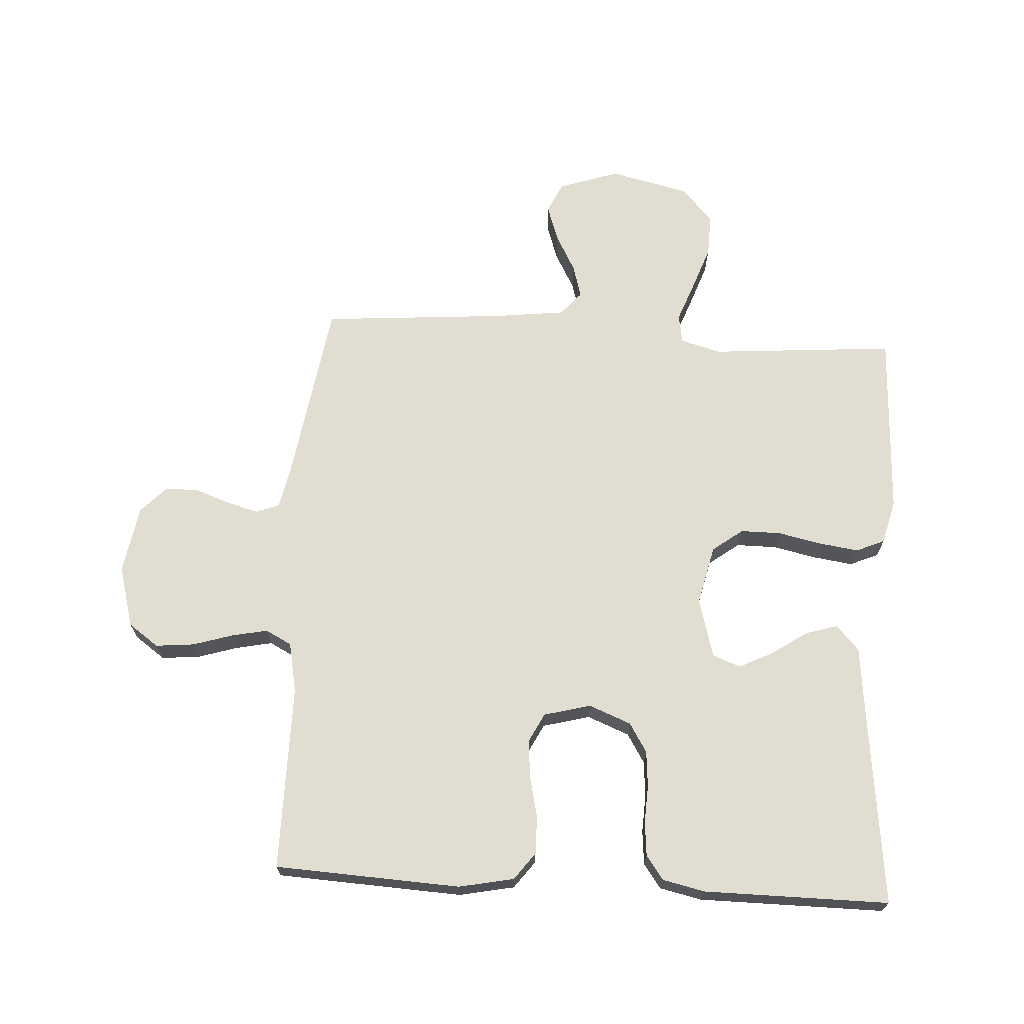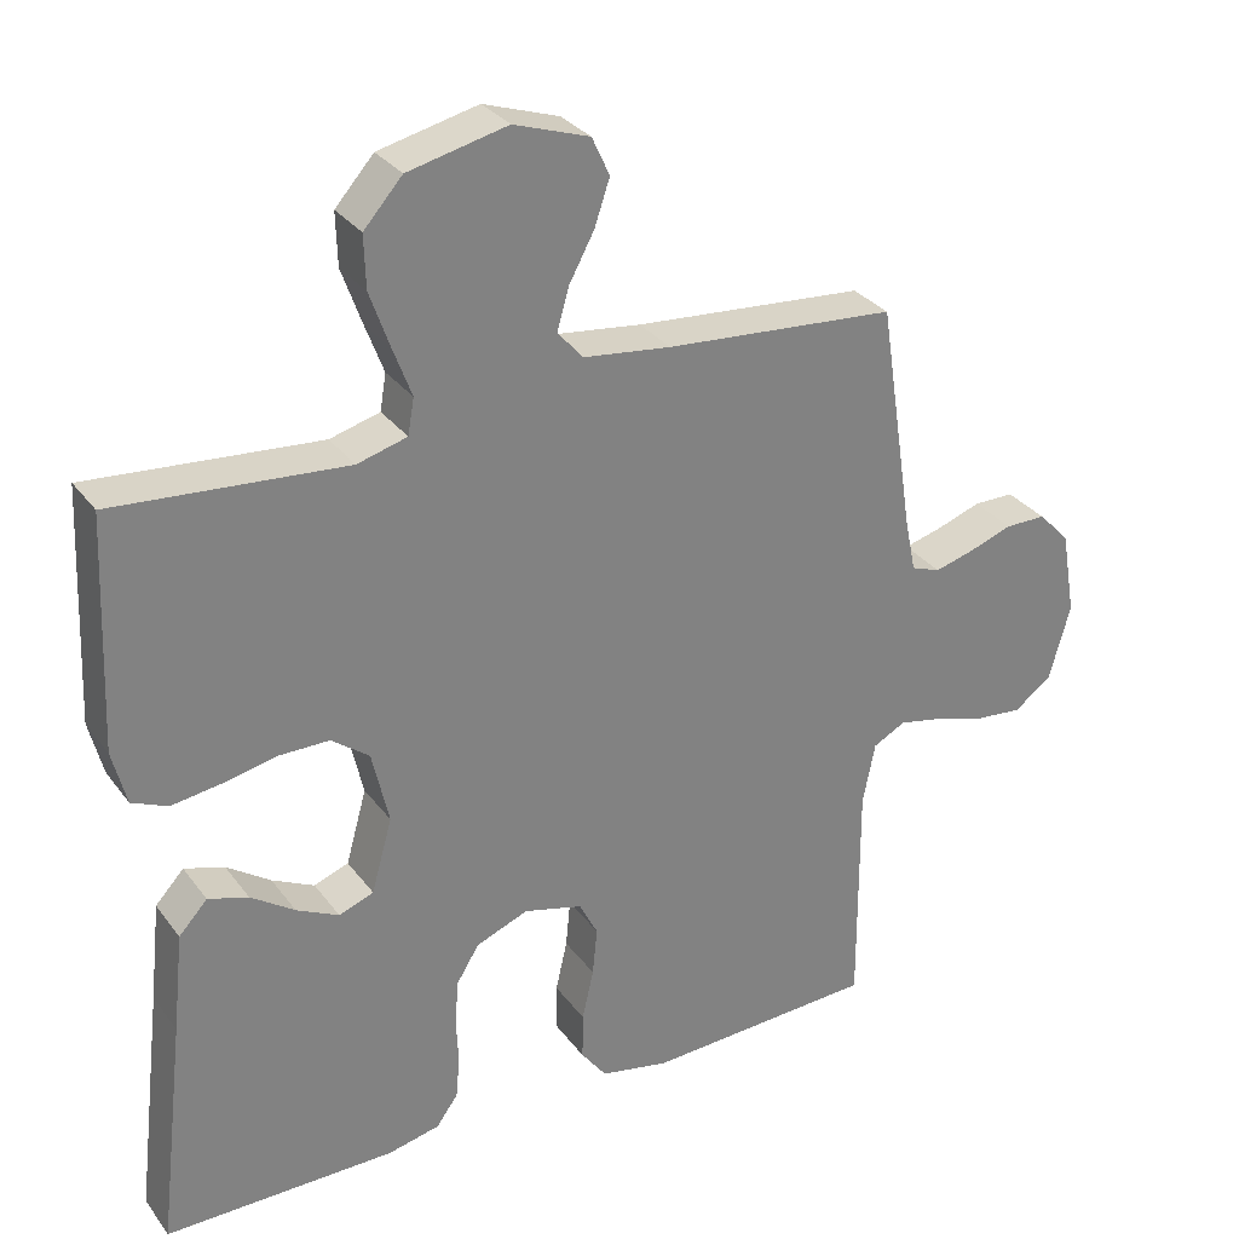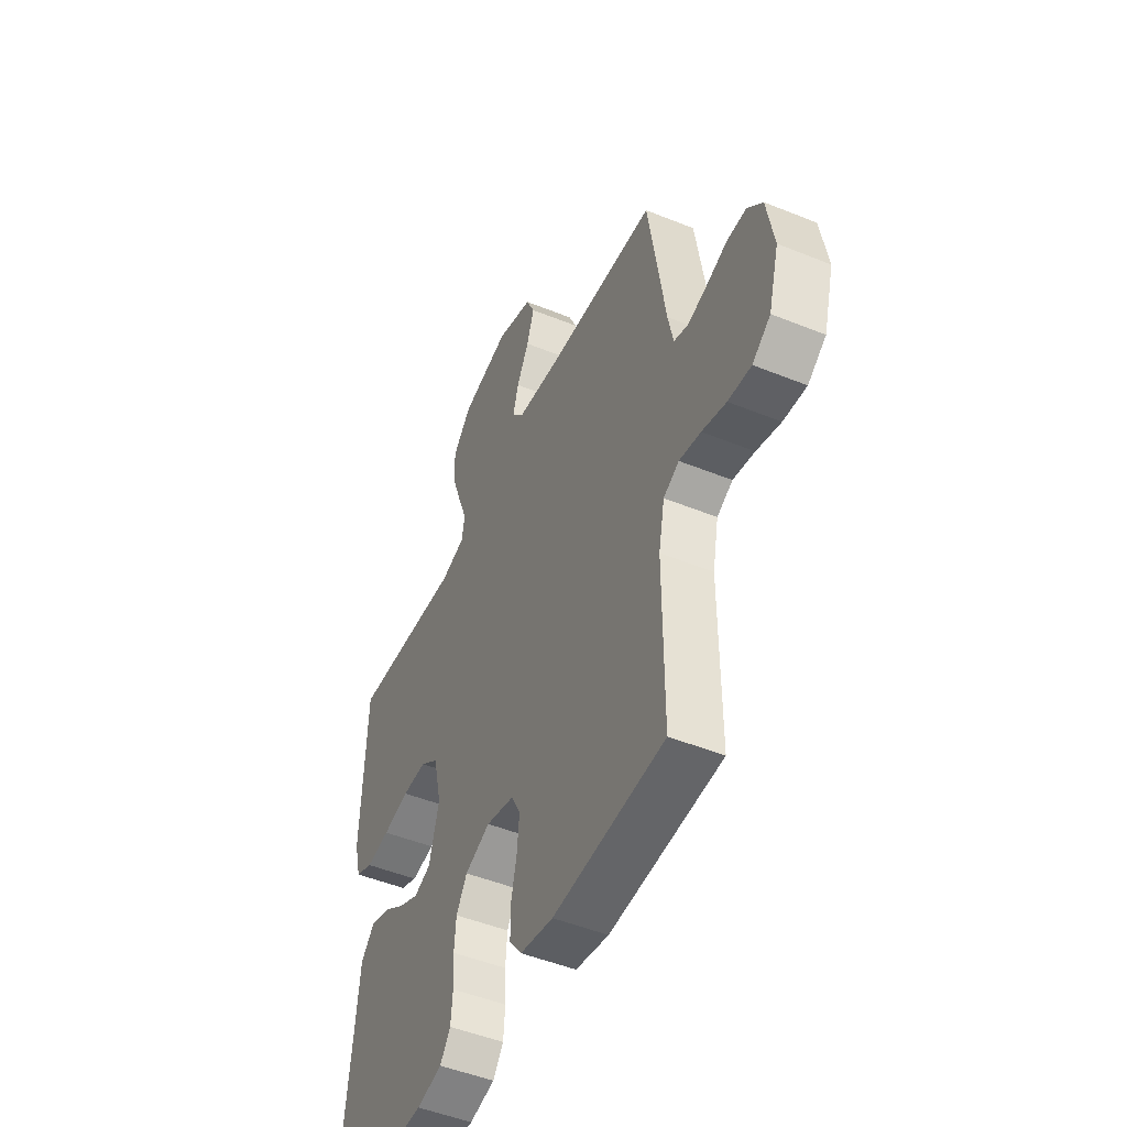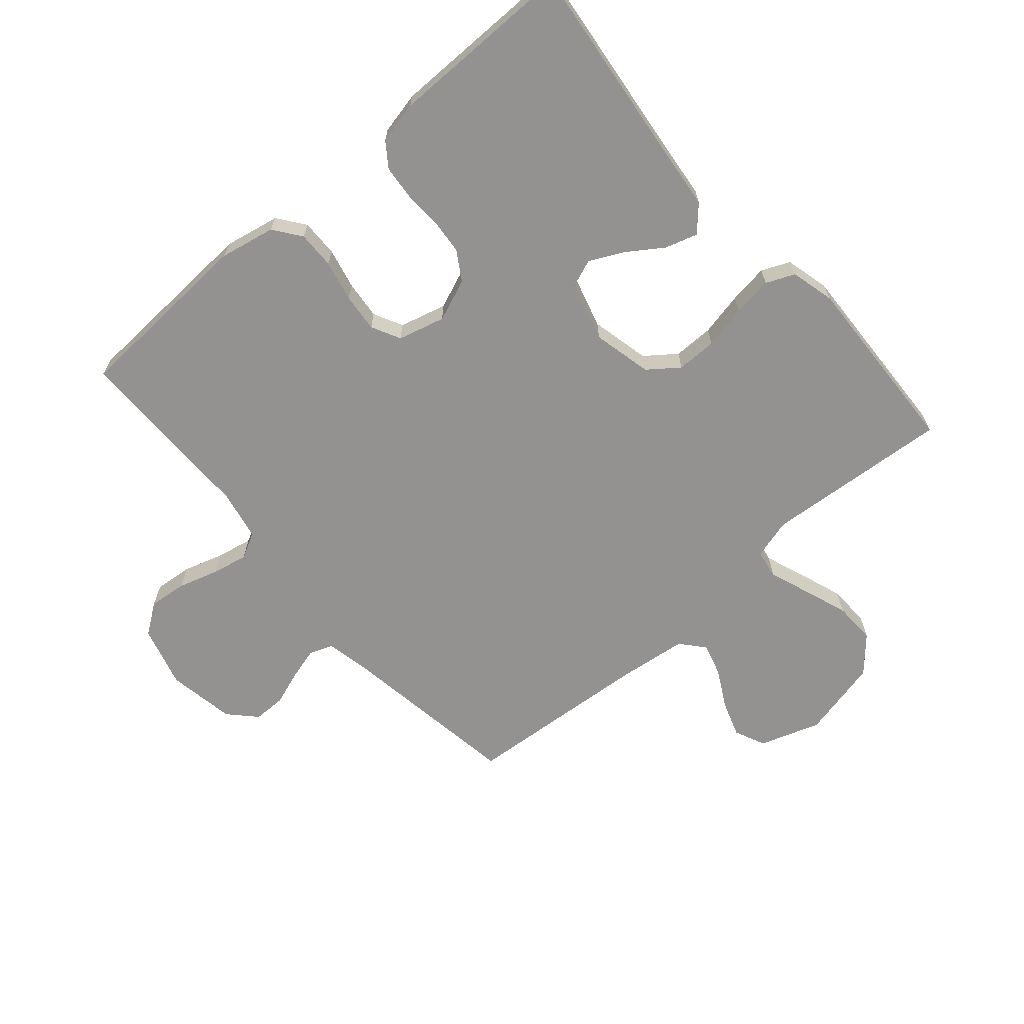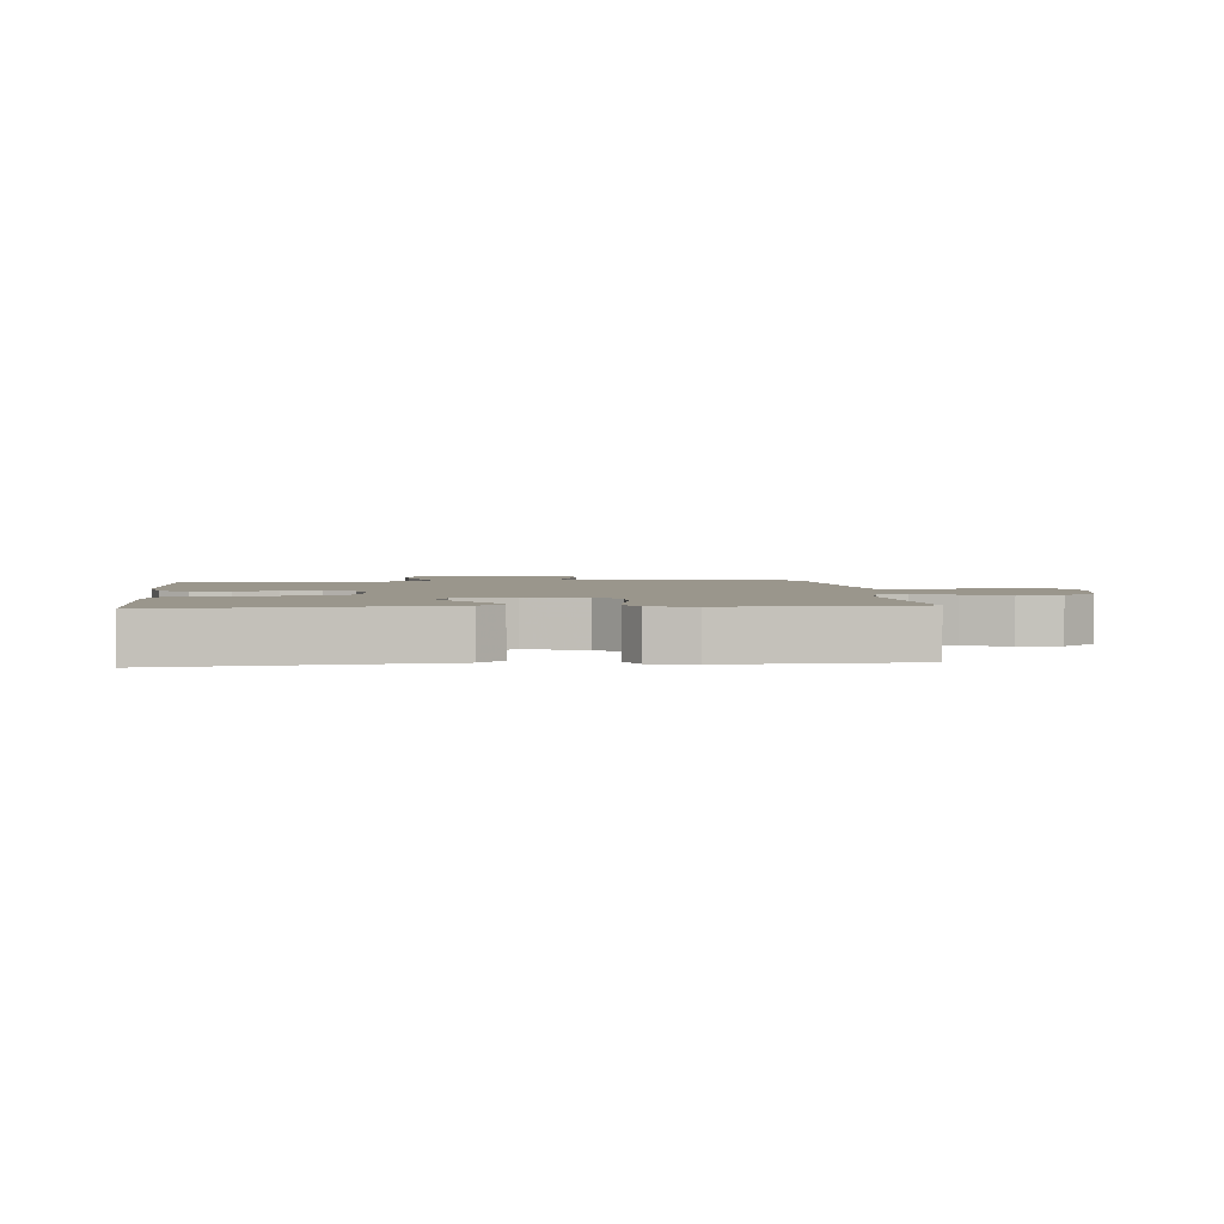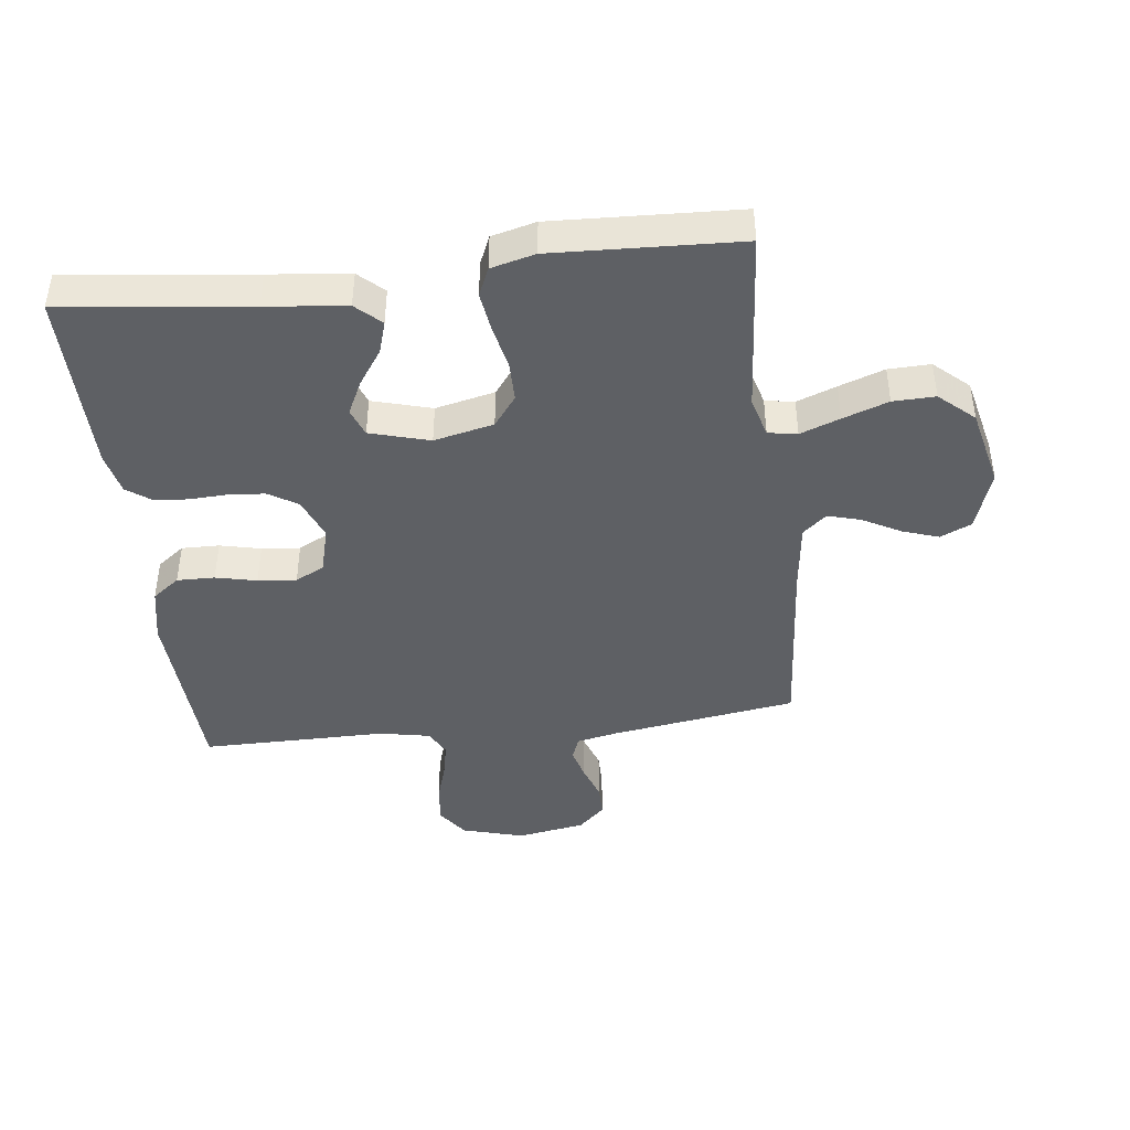
<metadata>
{"format":"obj","ext":"obj","renderer":"f3d","projection":"perspective","resolution":1024,"background":"white","views":[{"elev":68.7,"azim":-176.6,"up":"+Y"},{"elev":30.4,"azim":-29.8,"up":"+Z"},{"elev":-48.8,"azim":65.7,"up":"+Z"},{"elev":-66.4,"azim":-139.1,"up":"+Y"},{"elev":2.5,"azim":-95.8,"up":"+Y"},{"elev":-42.9,"azim":-83.2,"up":"+Y"}]}
</metadata>
<code>
v 0.5 0.07 -0.5
v 0.2 0.07 -0.515
v 0.111 0.07 -0.497
v 0.078 0.07 -0.453
v 0.079 0.07 -0.392
v 0.094 0.07 -0.326
v 0.1 0.07 -0.264
v 0.076 0.07 -0.217
v 0 0.07 -0.197
v -0.068 0.07 -0.224
v -0.097 0.07 -0.271
v -0.102 0.07 -0.329
v -0.099 0.07 -0.39
v -0.104 0.07 -0.445
v -0.132 0.07 -0.484
v -0.2 0.07 -0.499
v -0.5 0.07 -0.5
v -0.465 0.07 -0.2
v -0.451 0.07 -0.071
v -0.414 0.07 -0.031
v -0.362 0.07 -0.047
v -0.305 0.07 -0.086
v -0.25 0.07 -0.113
v -0.205 0.07 -0.096
v -0.178 0.07 0
v -0.2 0.07 0.096
v -0.249 0.07 0.133
v -0.314 0.07 0.133
v -0.385 0.07 0.118
v -0.449 0.07 0.109
v -0.495 0.07 0.129
v -0.513 0.07 0.2
v -0.5 0.07 0.5
v -0.2 0.07 0.476
v -0.135 0.07 0.494
v -0.127 0.07 0.541
v -0.151 0.07 0.605
v -0.177 0.07 0.678
v -0.179 0.07 0.746
v -0.129 0.07 0.802
v 0 0.07 0.832
v 0.098 0.07 0.799
v 0.121 0.07 0.749
v 0.101 0.07 0.69
v 0.068 0.07 0.629
v 0.053 0.07 0.576
v 0.086 0.07 0.538
v 0.2 0.07 0.524
v 0.5 0.07 0.5
v 0.546 0.07 0.2
v 0.56 0.07 0.133
v 0.598 0.07 0.119
v 0.649 0.07 0.133
v 0.706 0.07 0.153
v 0.759 0.07 0.153
v 0.8 0.07 0.11
v 0.819 0.07 0
v 0.791 0.07 -0.1
v 0.742 0.07 -0.135
v 0.68 0.07 -0.129
v 0.615 0.07 -0.109
v 0.557 0.07 -0.097
v 0.515 0.07 -0.119
v 0.499 0.07 -0.2
v 0.5 0 -0.5
v 0.2 0 -0.515
v 0.111 0 -0.497
v 0.078 0 -0.453
v 0.079 0 -0.392
v 0.094 0 -0.326
v 0.1 0 -0.264
v 0.076 0 -0.217
v 0 0 -0.197
v -0.068 0 -0.224
v -0.097 0 -0.271
v -0.102 0 -0.329
v -0.099 0 -0.39
v -0.104 0 -0.445
v -0.132 0 -0.484
v -0.2 0 -0.499
v -0.5 0 -0.5
v -0.465 0 -0.2
v -0.451 0 -0.071
v -0.414 0 -0.031
v -0.362 0 -0.047
v -0.305 0 -0.086
v -0.25 0 -0.113
v -0.205 0 -0.096
v -0.178 0 0
v -0.2 0 0.096
v -0.249 0 0.133
v -0.314 0 0.133
v -0.385 0 0.118
v -0.449 0 0.109
v -0.495 0 0.129
v -0.513 0 0.2
v -0.5 0 0.5
v -0.2 0 0.476
v -0.135 0 0.494
v -0.127 0 0.541
v -0.151 0 0.605
v -0.177 0 0.678
v -0.179 0 0.746
v -0.129 0 0.802
v 0 0 0.832
v 0.098 0 0.799
v 0.121 0 0.749
v 0.101 0 0.69
v 0.068 0 0.629
v 0.053 0 0.576
v 0.086 0 0.538
v 0.2 0 0.524
v 0.5 0 0.5
v 0.546 0 0.2
v 0.56 0 0.133
v 0.598 0 0.119
v 0.649 0 0.133
v 0.706 0 0.153
v 0.759 0 0.153
v 0.8 0 0.11
v 0.819 0 0
v 0.791 0 -0.1
v 0.742 0 -0.135
v 0.68 0 -0.129
v 0.615 0 -0.109
v 0.557 0 -0.097
v 0.515 0 -0.119
v 0.499 0 -0.2
f 58 59 60 61
f 58 61 62
f 57 58 62
f 56 57 62
f 53 54 55 56
f 52 53 56 62
f 51 52 62 63
f 48 49 50
f 47 48 50 51
f 42 43 44 45
f 42 45 46
f 41 42 46
f 40 41 46
f 39 40 46
f 36 37 38 39
f 36 39 46 47
f 31 32 33 34
f 31 34 35
f 28 29 30 31
f 28 31 35
f 27 28 35
f 26 27 35
f 25 26 35 36
f 19 20 21 22
f 18 19 22 23
f 17 18 23 24
f 15 16 17 24
f 12 13 14 15
f 11 12 15 24
f 3 4 5 6
f 3 6 7
f 64 1 2 3
f 64 3 7
f 63 64 7 8
f 51 63 8 9
f 25 36 47 51
f 25 51 9 10
f 10 11 24 25
f 125 124 123 122
f 126 125 122
f 126 122 121
f 126 121 120
f 120 119 118 117
f 126 120 117 116
f 127 126 116 115
f 114 113 112
f 115 114 112 111
f 109 108 107 106
f 110 109 106
f 110 106 105
f 110 105 104
f 110 104 103
f 103 102 101 100
f 111 110 103 100
f 98 97 96 95
f 99 98 95
f 95 94 93 92
f 99 95 92
f 99 92 91
f 99 91 90
f 100 99 90 89
f 86 85 84 83
f 87 86 83 82
f 88 87 82 81
f 88 81 80 79
f 79 78 77 76
f 88 79 76 75
f 70 69 68 67
f 71 70 67
f 67 66 65 128
f 71 67 128
f 72 71 128 127
f 73 72 127 115
f 115 111 100 89
f 74 73 115 89
f 89 88 75 74
f 1 65 66 2
f 2 66 67 3
f 3 67 68 4
f 4 68 69 5
f 5 69 70 6
f 6 70 71 7
f 7 71 72 8
f 8 72 73 9
f 9 73 74 10
f 10 74 75 11
f 11 75 76 12
f 12 76 77 13
f 13 77 78 14
f 14 78 79 15
f 15 79 80 16
f 16 80 81 17
f 17 81 82 18
f 18 82 83 19
f 19 83 84 20
f 20 84 85 21
f 21 85 86 22
f 22 86 87 23
f 23 87 88 24
f 24 88 89 25
f 25 89 90 26
f 26 90 91 27
f 27 91 92 28
f 28 92 93 29
f 29 93 94 30
f 30 94 95 31
f 31 95 96 32
f 32 96 97 33
f 33 97 98 34
f 34 98 99 35
f 35 99 100 36
f 36 100 101 37
f 37 101 102 38
f 38 102 103 39
f 39 103 104 40
f 40 104 105 41
f 41 105 106 42
f 42 106 107 43
f 43 107 108 44
f 44 108 109 45
f 45 109 110 46
f 46 110 111 47
f 47 111 112 48
f 48 112 113 49
f 49 113 114 50
f 50 114 115 51
f 51 115 116 52
f 52 116 117 53
f 53 117 118 54
f 54 118 119 55
f 55 119 120 56
f 56 120 121 57
f 57 121 122 58
f 58 122 123 59
f 59 123 124 60
f 60 124 125 61
f 61 125 126 62
f 62 126 127 63
f 63 127 128 64
f 64 128 65 1

</code>
